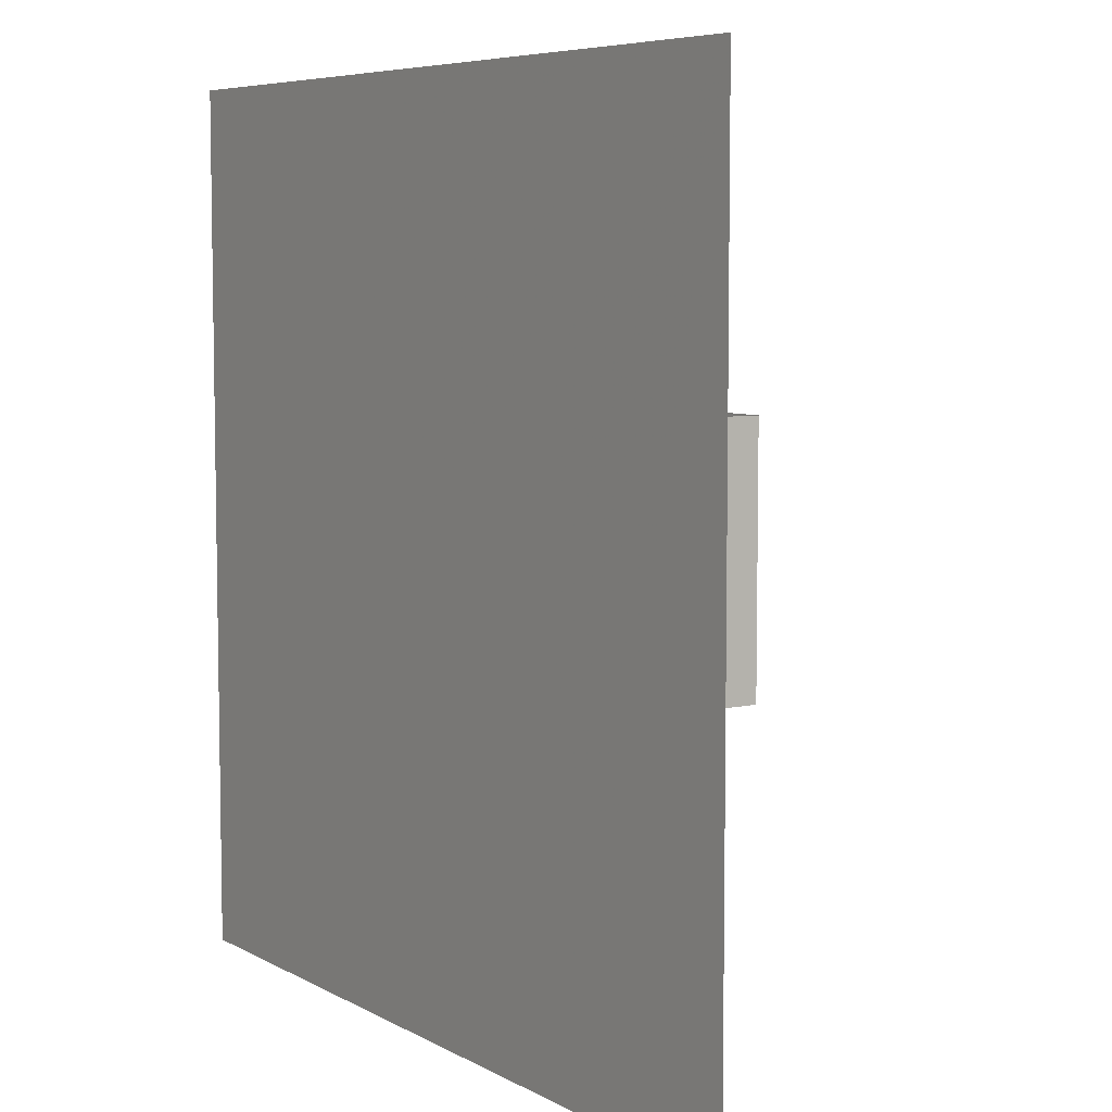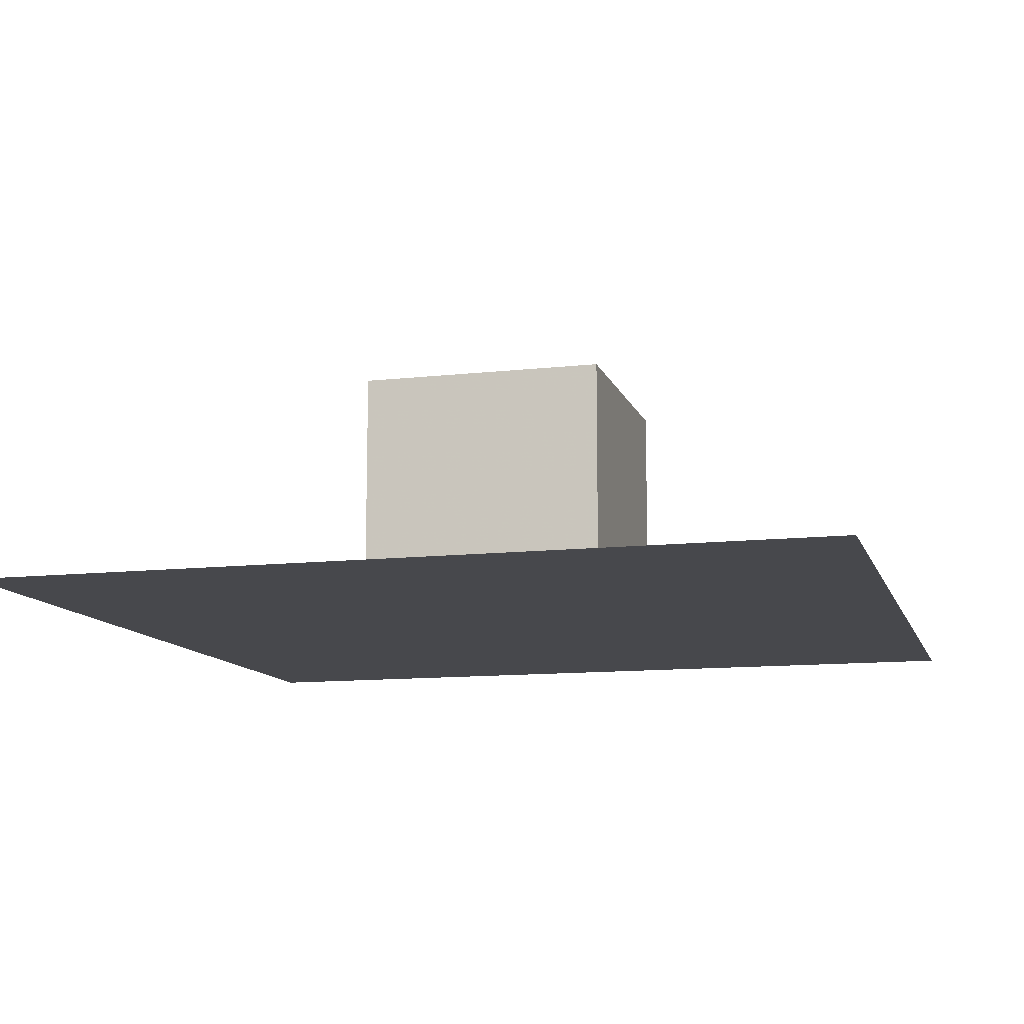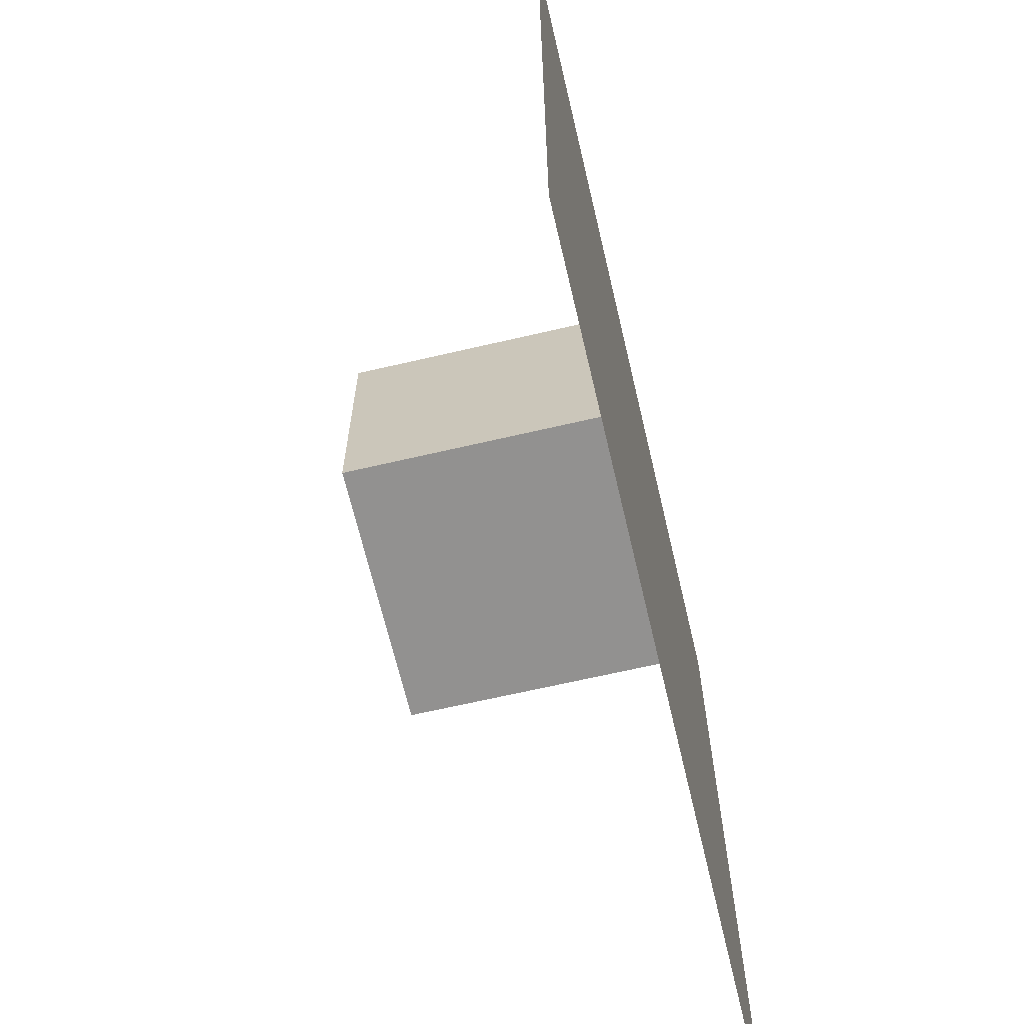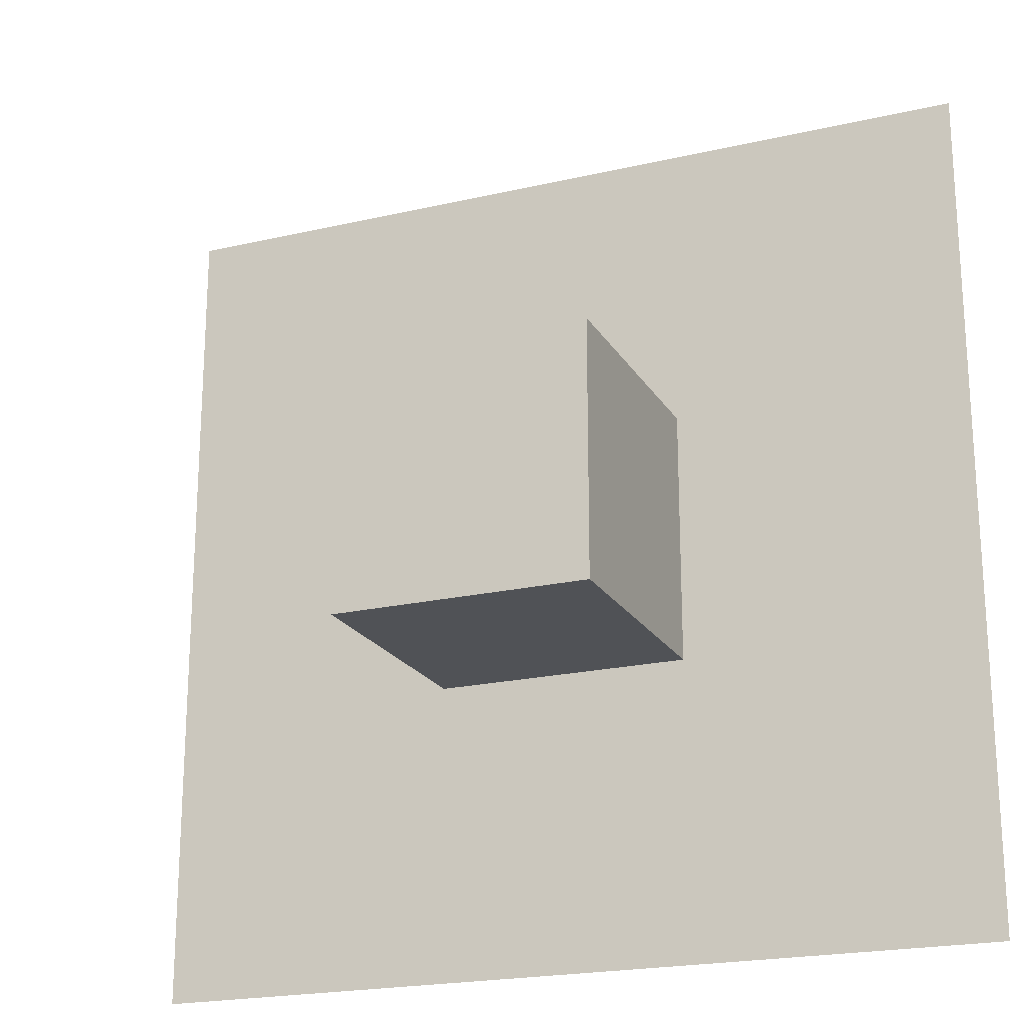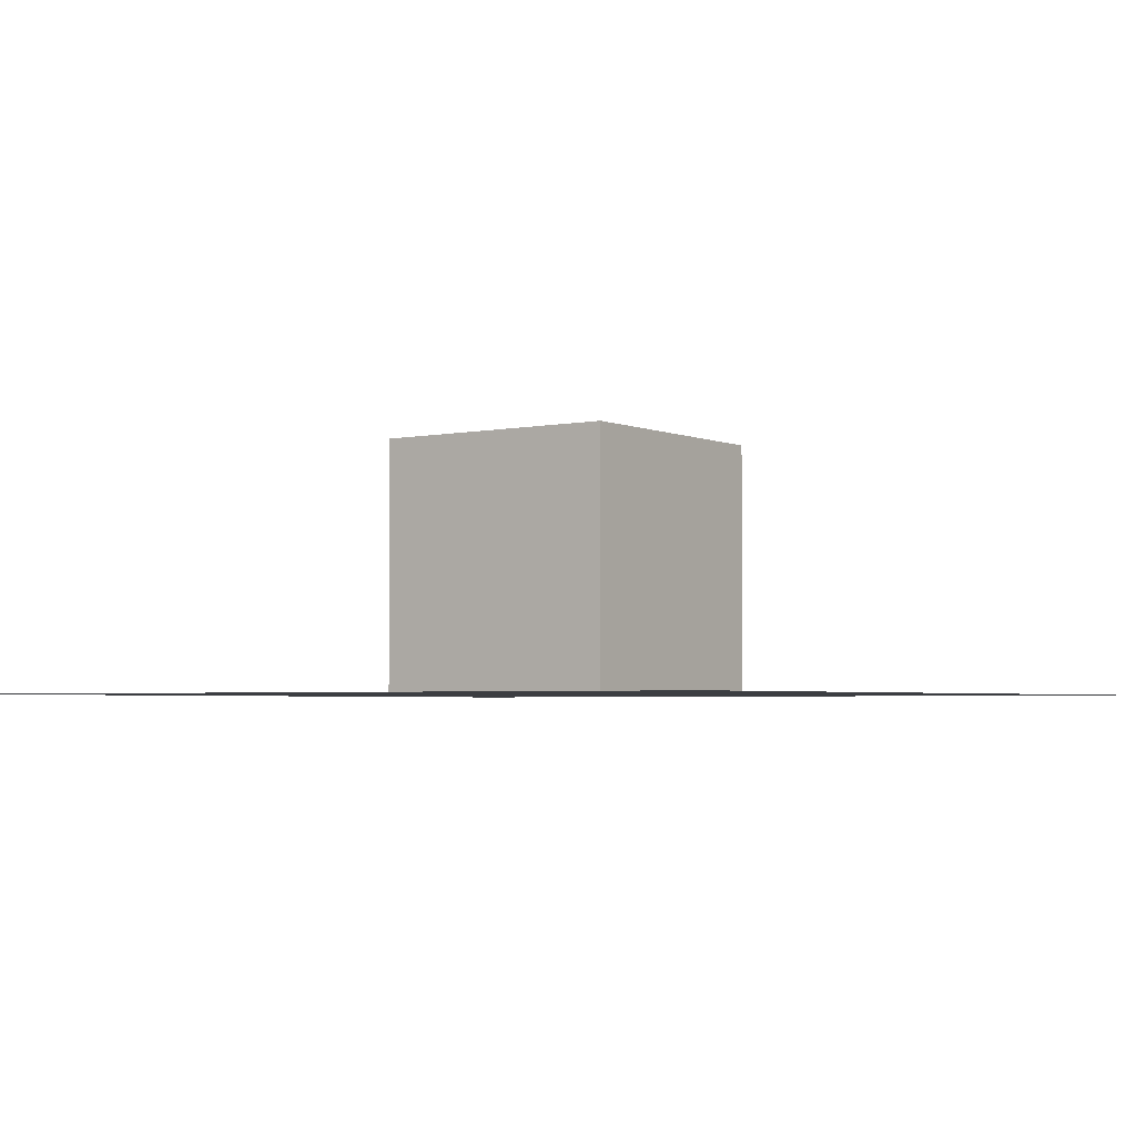
<metadata>
{"format":"obj","ext":"obj","renderer":"f3d","projection":"perspective","resolution":1024,"background":"white","views":[{"elev":6.6,"azim":57.0,"up":"+Z"},{"elev":-11.6,"azim":105.3,"up":"+Y"},{"elev":-66.1,"azim":-76.8,"up":"+Z"},{"elev":-21.0,"azim":-157.4,"up":"+Z"},{"elev":-3.4,"azim":125.3,"up":"+Y"}]}
</metadata>
<code>
o logo
v -0.8084 0.7028 0.08333
v -0.4717 0.1294 0.08333
v -0.7084 0.8728 0.08333
v -0.3717 0.2928 0.08333
v -0.3417 0.2761 0.08333
v -0.4384 0.1094 0.08333
v -0.01174 0.1061 0.08333
v -0.2084 0.07611 0.08333
v -0.001736 -0.2872 0.08333
v 0.0116 0.07611 0.08333
v 0.1916 0.04611 0.08333
v 0.1383 0.2961 0.08333
v 0.3349 0.2994 0.08333
v 0.08826 0.2761 0.08333
v -0.6817 0.8928 0.08333
v -0.4984 0.5761 0.08333
v -0.3784 0.6994 0.08333
v -0.3451 0.3128 0.08333
v -0.2517 0.4828 0.08333
v -0.2684 0.8928 0.08333
v 0.08826 0.3128 0.08333
v -0.008403 0.4828 0.08333
v -0.3384 0.7028 0.08333
v -0.2384 0.5294 0.08333
v -0.1184 1.079 0.08333
v -0.02174 0.9061 0.08333
v -0.2051 0.5161 0.08333
v -0.01174 0.5161 0.08333
v 0.1149 0.7194 0.08333
v 0.0116 0.8928 0.08333
v 0.008264 0.9261 0.08333
v 0.5816 1.096 0.08333
v -0.0884 1.096 0.08333
v 0.6749 0.9261 0.08333
v 0.3083 0.8928 0.08333
v 0.3616 0.7194 0.08333
v 0.6783 0.8928 0.08333
v 0.4716 0.5394 0.08333
v 0.0216 0.5061 0.08333
v 0.1183 0.6694 0.08333
v 0.03493 -0.3006 0.08333
v 0.2283 -0.3006 0.08333
v 0.3683 0.2761 0.08333
v 0.5616 0.2761 0.08333
v 0.1449 0.6861 0.08333
v 0.3683 0.3128 0.08333
v 0.3449 0.6861 0.08333
v 0.5616 0.3128 0.08333
v -0.7084 0.8728 -0.08333
v -0.4717 0.1294 -0.08333
v -0.8084 0.7028 -0.08333
v -0.3717 0.2928 -0.08333
v -0.01174 0.1061 -0.08333
v -0.4384 0.1094 -0.08333
v -0.3417 0.2761 -0.08333
v 0.0116 0.07611 -0.08333
v -0.001736 -0.2872 -0.08333
v -0.2084 0.07611 -0.08333
v 0.1916 0.04611 -0.08333
v 0.1383 0.2961 -0.08333
v 0.3349 0.2994 -0.08333
v 0.08826 0.2761 -0.08333
v -0.4984 0.5761 -0.08333
v -0.6817 0.8928 -0.08333
v -0.3784 0.6994 -0.08333
v -0.2517 0.4828 -0.08333
v -0.3451 0.3128 -0.08333
v -0.2684 0.8928 -0.08333
v 0.08826 0.3128 -0.08333
v -0.008403 0.4828 -0.08333
v -0.1184 1.079 -0.08333
v -0.2384 0.5294 -0.08333
v -0.3384 0.7028 -0.08333
v -0.02174 0.9061 -0.08333
v -0.01174 0.5161 -0.08333
v -0.2051 0.5161 -0.08333
v 0.1149 0.7194 -0.08333
v 0.0116 0.8928 -0.08333
v 0.5816 1.096 -0.08333
v 0.008264 0.9261 -0.08333
v -0.0884 1.096 -0.08333
v 0.6749 0.9261 -0.08333
v 0.3083 0.8928 -0.08333
v 0.3616 0.7194 -0.08333
v 0.6783 0.8928 -0.08333
v 0.4716 0.5394 -0.08333
v 0.1183 0.6694 -0.08333
v 0.0216 0.5061 -0.08333
v 0.3683 0.2761 -0.08333
v 0.2283 -0.3006 -0.08333
v 0.03493 -0.3006 -0.08333
v 0.5616 0.2761 -0.08333
v 0.3449 0.6861 -0.08333
v 0.3683 0.3128 -0.08333
v 0.1449 0.6861 -0.08333
v 0.5616 0.3128 -0.08333
f 1 2 3
f 3 2 4
f 5 6 7
f 8 9 10
f 11 10 9
f 12 10 11
f 12 11 13
f 14 5 7
f 15 16 17
f 16 18 19
f 16 19 17
f 15 17 20
f 21 19 18
f 19 21 22
f 23 24 25
f 24 26 25
f 27 28 29
f 27 29 30
f 31 32 33
f 31 34 32
f 35 30 29
f 29 36 35
f 35 36 37
f 36 38 37
f 39 12 40
f 40 12 13
f 41 42 43
f 43 42 44
f 45 46 47
f 46 48 47
f 49 50 51
f 50 49 52
f 53 54 55
f 56 57 58
f 59 57 56
f 60 59 56
f 59 60 61
f 53 55 62
f 63 64 65
f 66 67 63
f 65 66 63
f 68 65 64
f 69 67 66
f 70 69 66
f 71 72 73
f 71 74 72
f 75 76 77
f 78 77 76
f 79 80 81
f 82 80 79
f 83 77 78
f 83 84 77
f 84 83 85
f 84 85 86
f 87 60 88
f 60 87 61
f 89 90 91
f 90 89 92
f 93 94 95
f 93 96 94
f 2 1 50
f 51 50 1
f 1 3 49
f 1 49 51
f 52 4 2
f 2 50 52
f 3 4 52
f 3 52 49
f 6 5 55
f 6 55 54
f 7 6 53
f 6 54 53
f 5 14 62
f 5 62 55
f 14 7 62
f 62 7 53
f 9 8 57
f 58 57 8
f 8 10 56
f 8 56 58
f 9 59 11
f 9 57 59
f 13 87 40
f 13 61 87
f 13 11 59
f 13 59 61
f 39 40 88
f 88 40 87
f 39 60 12
f 60 39 88
f 12 56 10
f 12 60 56
f 42 41 90
f 91 90 41
f 41 43 89
f 41 89 91
f 92 44 42
f 42 90 92
f 43 44 92
f 43 92 89
f 46 45 94
f 95 94 45
f 45 47 93
f 45 93 95
f 96 48 46
f 46 94 96
f 48 93 47
f 48 96 93
f 15 20 68
f 15 68 64
f 16 15 63
f 64 63 15
f 69 21 18
f 67 69 18
f 18 16 63
f 18 63 67
f 22 21 70
f 69 70 21
f 19 22 66
f 66 22 70
f 65 17 19
f 19 66 65
f 20 17 68
f 65 68 17
f 24 23 72
f 73 72 23
f 23 25 71
f 23 71 73
f 74 26 24
f 24 72 74
f 25 26 74
f 25 74 71
f 31 33 80
f 80 33 81
f 33 32 79
f 33 79 81
f 82 34 31
f 80 82 31
f 32 34 82
f 32 82 79
f 37 38 86
f 37 86 85
f 35 37 83
f 83 37 85
f 38 36 84
f 38 84 86
f 28 27 75
f 76 75 27
f 27 30 78
f 27 78 76
f 29 28 77
f 28 75 77
f 30 35 83
f 30 83 78
f 84 36 29
f 29 77 84
o Floor_Plane
v -5 -1 5
v 5 -1 5
v -5 -1 -5
v 5 -1 -5
f 98 99 97
f 98 100 99
o Sphere_R_Icosphere
v 0 -0.2 0
v 0.1447 -0.08944 0.1051
v -0.05528 -0.08944 0.1701
v -0.1789 -0.08944 0
v -0.05528 -0.08944 -0.1701
v 0.1447 -0.08944 -0.1051
v 0.05528 0.08944 0.1701
v -0.1447 0.08944 0.1051
v -0.1447 0.08944 -0.1051
v 0.05528 0.08944 -0.1701
v 0.1789 0.08944 0
v 0 0.2 0
v -0.03249 -0.1701 0.1
v 0.08507 -0.1701 0.0618
v 0.05257 -0.1051 0.1618
v 0.1701 -0.1051 0
v 0.08507 -0.1701 -0.0618
v -0.1051 -0.1701 0
v -0.1376 -0.1051 0.1
v -0.03249 -0.1701 -0.1
v -0.1376 -0.1051 -0.1
v 0.05257 -0.1051 -0.1618
v 0.1902 0 0.0618
v 0.1902 0 -0.0618
v 0 0 0.2
v 0.1176 0 0.1618
v -0.1902 0 0.0618
v -0.1176 0 0.1618
v -0.1176 0 -0.1618
v -0.1902 0 -0.0618
v 0.1176 0 -0.1618
v 0 0 -0.2
v 0.1376 0.1051 0.1
v -0.05257 0.1051 0.1618
v -0.1701 0.1051 0
v -0.05257 0.1051 -0.1618
v 0.1376 0.1051 -0.1
v 0.03249 0.1701 0.1
v 0.1051 0.1701 0
v -0.08507 0.1701 0.0618
v -0.08507 0.1701 -0.0618
v 0.03249 0.1701 -0.1
f 101 114 113
f 102 114 116
f 101 113 118
f 101 118 120
f 101 120 117
f 102 116 123
f 103 115 125
f 104 119 127
f 105 121 129
f 106 122 131
f 102 123 126
f 103 125 128
f 104 127 130
f 105 129 132
f 106 131 124
f 107 133 138
f 108 134 140
f 109 135 141
f 110 136 142
f 111 137 139
f 139 142 112
f 139 137 142
f 137 110 142
f 142 141 112
f 142 136 141
f 136 109 141
f 141 140 112
f 141 135 140
f 135 108 140
f 140 138 112
f 140 134 138
f 134 107 138
f 138 139 112
f 138 133 139
f 133 111 139
f 124 137 111
f 124 131 137
f 131 110 137
f 132 136 110
f 132 129 136
f 129 109 136
f 130 135 109
f 130 127 135
f 127 108 135
f 128 134 108
f 128 125 134
f 125 107 134
f 126 133 107
f 126 123 133
f 123 111 133
f 131 132 110
f 131 122 132
f 122 105 132
f 129 130 109
f 129 121 130
f 121 104 130
f 127 128 108
f 127 119 128
f 119 103 128
f 125 126 107
f 125 115 126
f 115 102 126
f 123 124 111
f 123 116 124
f 116 106 124
f 117 122 106
f 117 120 122
f 120 105 122
f 120 121 105
f 120 118 121
f 118 104 121
f 118 119 104
f 118 113 119
f 113 103 119
f 116 117 106
f 116 114 117
f 114 101 117
f 113 115 103
f 113 114 115
f 114 102 115
o Sphere_G_Icosphere.001
v 0 -0.2 0
v 0.1447 -0.08944 0.1051
v -0.05528 -0.08944 0.1701
v -0.1789 -0.08944 0
v -0.05528 -0.08944 -0.1701
v 0.1447 -0.08944 -0.1051
v 0.05528 0.08944 0.1701
v -0.1447 0.08944 0.1051
v -0.1447 0.08944 -0.1051
v 0.05528 0.08944 -0.1701
v 0.1789 0.08944 0
v 0 0.2 0
v -0.03249 -0.1701 0.1
v 0.08507 -0.1701 0.0618
v 0.05257 -0.1051 0.1618
v 0.1701 -0.1051 0
v 0.08507 -0.1701 -0.0618
v -0.1051 -0.1701 0
v -0.1376 -0.1051 0.1
v -0.03249 -0.1701 -0.1
v -0.1376 -0.1051 -0.1
v 0.05257 -0.1051 -0.1618
v 0.1902 0 0.0618
v 0.1902 0 -0.0618
v 0 0 0.2
v 0.1176 0 0.1618
v -0.1902 0 0.0618
v -0.1176 0 0.1618
v -0.1176 0 -0.1618
v -0.1902 0 -0.0618
v 0.1176 0 -0.1618
v 0 0 -0.2
v 0.1376 0.1051 0.1
v -0.05257 0.1051 0.1618
v -0.1701 0.1051 0
v -0.05257 0.1051 -0.1618
v 0.1376 0.1051 -0.1
v 0.03249 0.1701 0.1
v 0.1051 0.1701 0
v -0.08507 0.1701 0.0618
v -0.08507 0.1701 -0.0618
v 0.03249 0.1701 -0.1
f 143 156 155
f 144 156 158
f 143 155 160
f 143 160 162
f 143 162 159
f 144 158 165
f 145 157 167
f 146 161 169
f 147 163 171
f 148 164 173
f 144 165 168
f 145 167 170
f 146 169 172
f 147 171 174
f 148 173 166
f 149 175 180
f 150 176 182
f 151 177 183
f 152 178 184
f 153 179 181
f 181 184 154
f 181 179 184
f 179 152 184
f 184 183 154
f 184 178 183
f 178 151 183
f 183 182 154
f 183 177 182
f 177 150 182
f 182 180 154
f 182 176 180
f 176 149 180
f 180 181 154
f 180 175 181
f 175 153 181
f 166 179 153
f 166 173 179
f 173 152 179
f 174 178 152
f 174 171 178
f 171 151 178
f 172 177 151
f 172 169 177
f 169 150 177
f 170 176 150
f 170 167 176
f 167 149 176
f 168 175 149
f 168 165 175
f 165 153 175
f 173 174 152
f 173 164 174
f 164 147 174
f 171 172 151
f 171 163 172
f 163 146 172
f 169 170 150
f 169 161 170
f 161 145 170
f 167 168 149
f 167 157 168
f 157 144 168
f 165 166 153
f 165 158 166
f 158 148 166
f 159 164 148
f 159 162 164
f 162 147 164
f 162 163 147
f 162 160 163
f 160 146 163
f 160 161 146
f 160 155 161
f 155 145 161
f 158 159 148
f 158 156 159
f 156 143 159
f 155 157 145
f 155 156 157
f 156 144 157
o Sphere_B_Icosphere.002
v 0 -0.2 0
v 0.1447 -0.08944 0.1051
v -0.05528 -0.08944 0.1701
v -0.1789 -0.08944 0
v -0.05528 -0.08944 -0.1701
v 0.1447 -0.08944 -0.1051
v 0.05528 0.08944 0.1701
v -0.1447 0.08944 0.1051
v -0.1447 0.08944 -0.1051
v 0.05528 0.08944 -0.1701
v 0.1789 0.08944 0
v 0 0.2 0
v -0.03249 -0.1701 0.1
v 0.08507 -0.1701 0.0618
v 0.05257 -0.1051 0.1618
v 0.1701 -0.1051 0
v 0.08507 -0.1701 -0.0618
v -0.1051 -0.1701 0
v -0.1376 -0.1051 0.1
v -0.03249 -0.1701 -0.1
v -0.1376 -0.1051 -0.1
v 0.05257 -0.1051 -0.1618
v 0.1902 0 0.0618
v 0.1902 0 -0.0618
v 0 0 0.2
v 0.1176 0 0.1618
v -0.1902 0 0.0618
v -0.1176 0 0.1618
v -0.1176 0 -0.1618
v -0.1902 0 -0.0618
v 0.1176 0 -0.1618
v 0 0 -0.2
v 0.1376 0.1051 0.1
v -0.05257 0.1051 0.1618
v -0.1701 0.1051 0
v -0.05257 0.1051 -0.1618
v 0.1376 0.1051 -0.1
v 0.03249 0.1701 0.1
v 0.1051 0.1701 0
v -0.08507 0.1701 0.0618
v -0.08507 0.1701 -0.0618
v 0.03249 0.1701 -0.1
f 185 198 197
f 186 198 200
f 185 197 202
f 185 202 204
f 185 204 201
f 186 200 207
f 187 199 209
f 188 203 211
f 189 205 213
f 190 206 215
f 186 207 210
f 187 209 212
f 188 211 214
f 189 213 216
f 190 215 208
f 191 217 222
f 192 218 224
f 193 219 225
f 194 220 226
f 195 221 223
f 223 226 196
f 223 221 226
f 221 194 226
f 226 225 196
f 226 220 225
f 220 193 225
f 225 224 196
f 225 219 224
f 219 192 224
f 224 222 196
f 224 218 222
f 218 191 222
f 222 223 196
f 222 217 223
f 217 195 223
f 208 221 195
f 208 215 221
f 215 194 221
f 216 220 194
f 216 213 220
f 213 193 220
f 214 219 193
f 214 211 219
f 211 192 219
f 212 218 192
f 212 209 218
f 209 191 218
f 210 217 191
f 210 207 217
f 207 195 217
f 215 216 194
f 215 206 216
f 206 189 216
f 213 214 193
f 213 205 214
f 205 188 214
f 211 212 192
f 211 203 212
f 203 187 212
f 209 210 191
f 209 199 210
f 199 186 210
f 207 208 195
f 207 200 208
f 200 190 208
f 201 206 190
f 201 204 206
f 204 189 206
f 204 205 189
f 204 202 205
f 202 188 205
f 202 203 188
f 202 197 203
f 197 187 203
f 200 201 190
f 200 198 201
f 198 185 201
f 197 199 187
f 197 198 199
f 198 186 199
o LeftWall_Cube.001
v -1.5 -1 1.5
v -1.5 2 1.5
v -1.5 -1 -1.5
v -1.5 2 -1.5
f 229 228 227
f 229 230 228
o RightWall_Cube.002
v 1.5 -1 1.5
v 1.5 2 1.5
v 1.5 -1 -1.5
v 1.5 2 -1.5
f 231 234 233
f 231 232 234
o BackWall_Cube.003
v -1.5 -1 -1.5
v -1.5 2 -1.5
v 1.5 -1 -1.5
v 1.5 2 -1.5
f 237 236 235
f 237 238 236
o Ceiling_Cube.004
v -1.5 2 1.5
v -1.5 2 -1.5
v 1.5 2 1.5
v 1.5 2 -1.5
f 241 240 242
f 241 239 240

</code>
